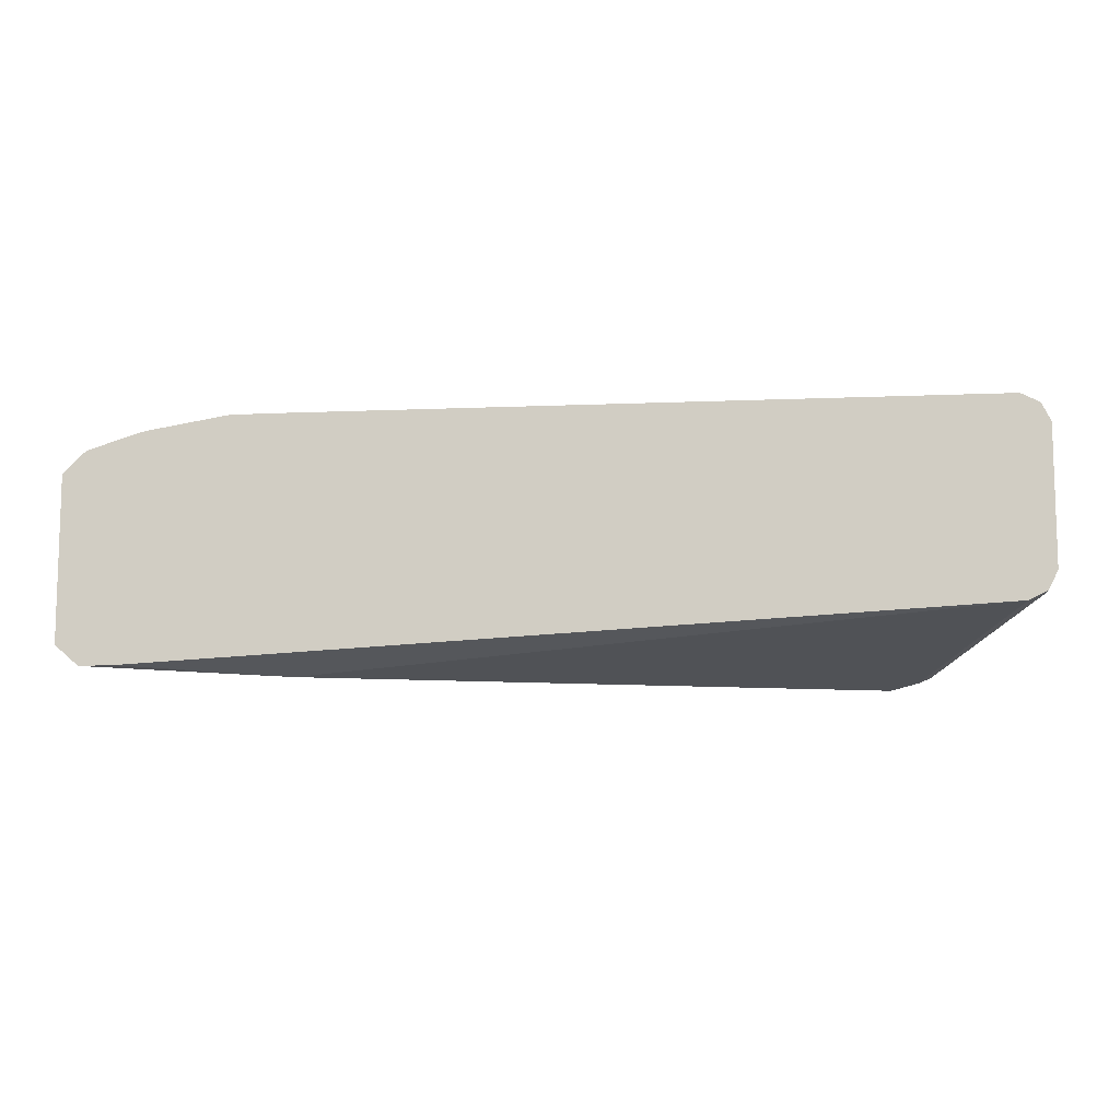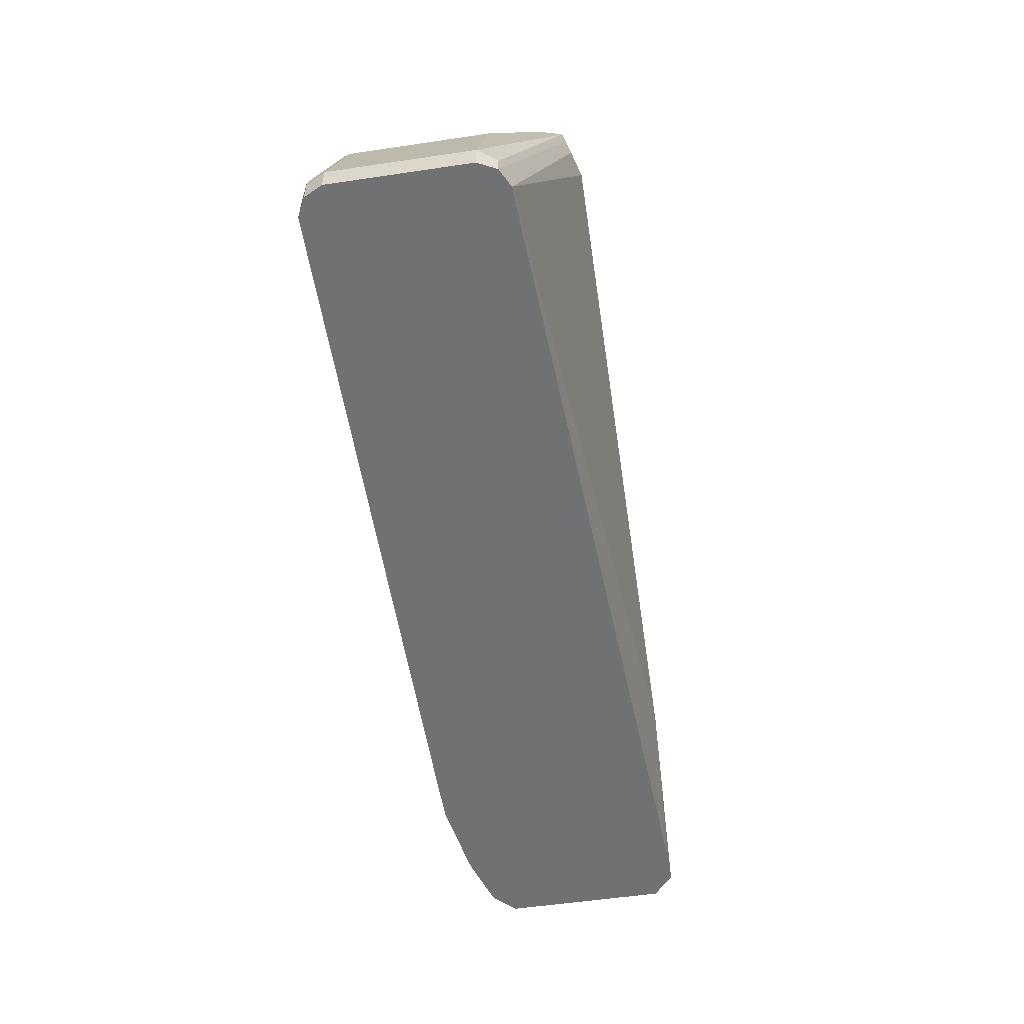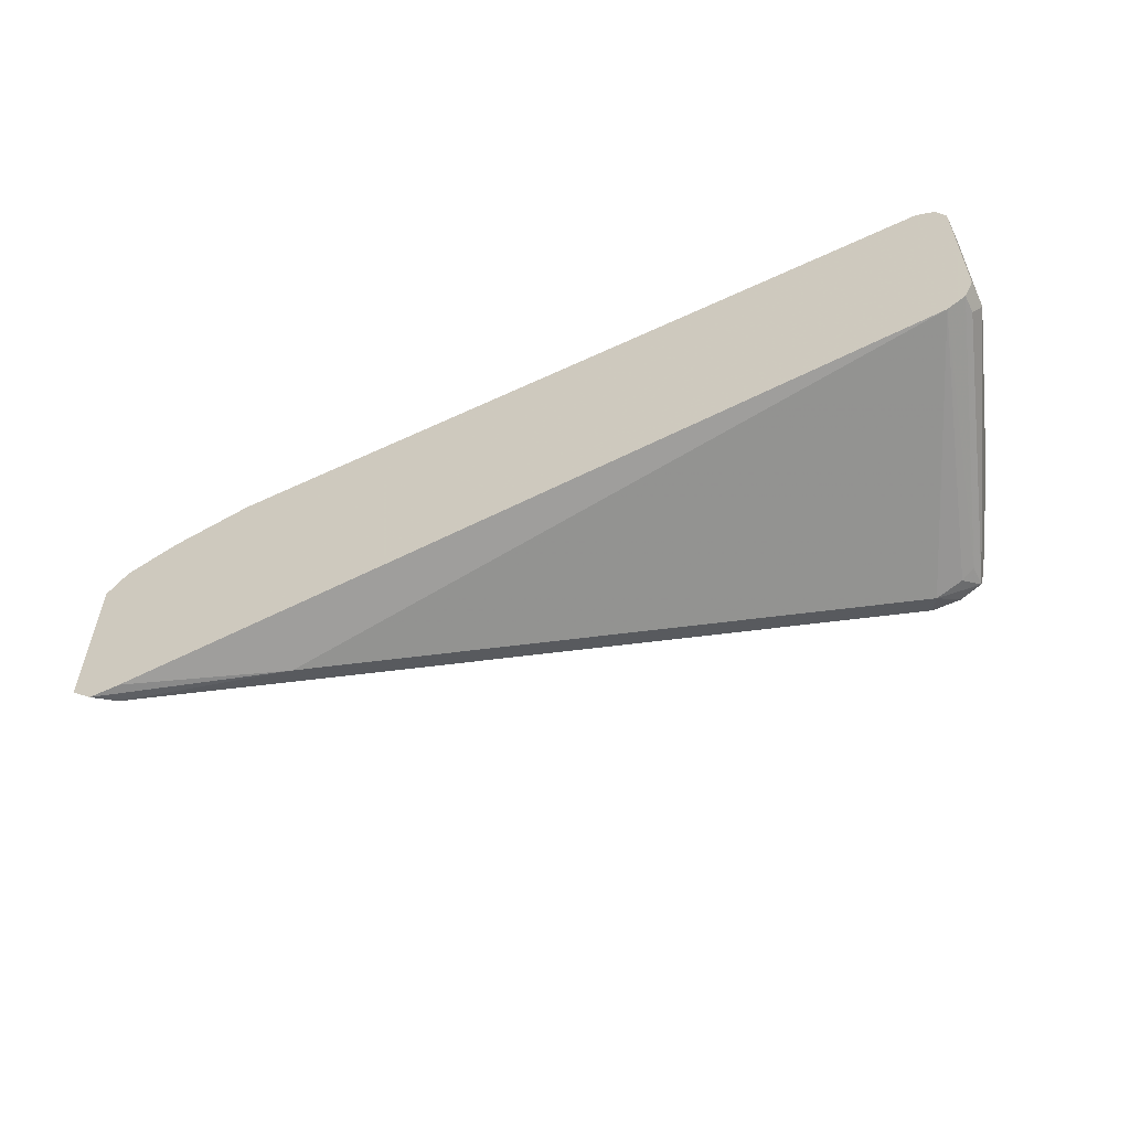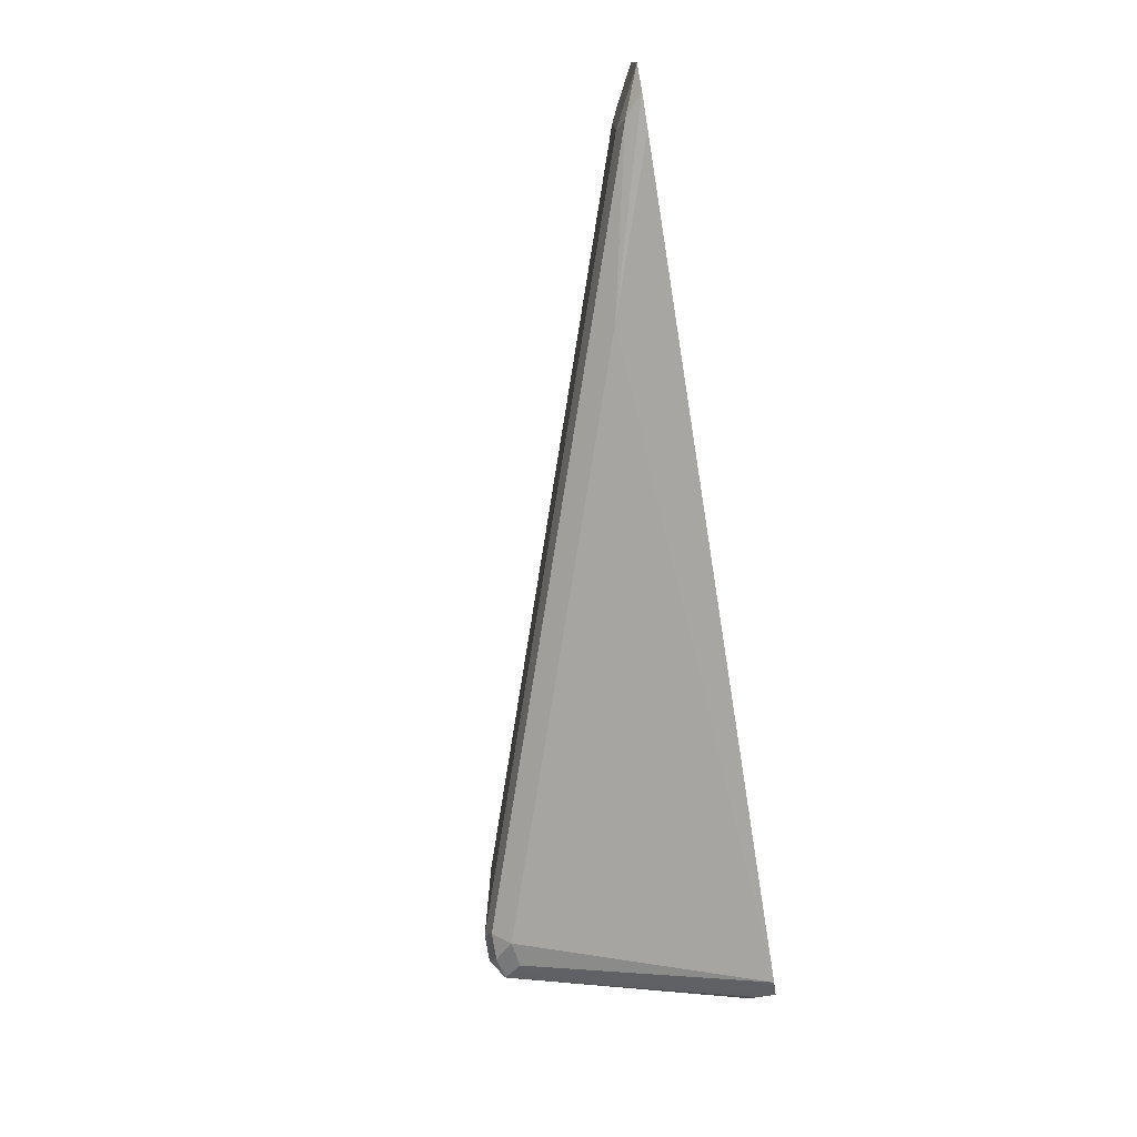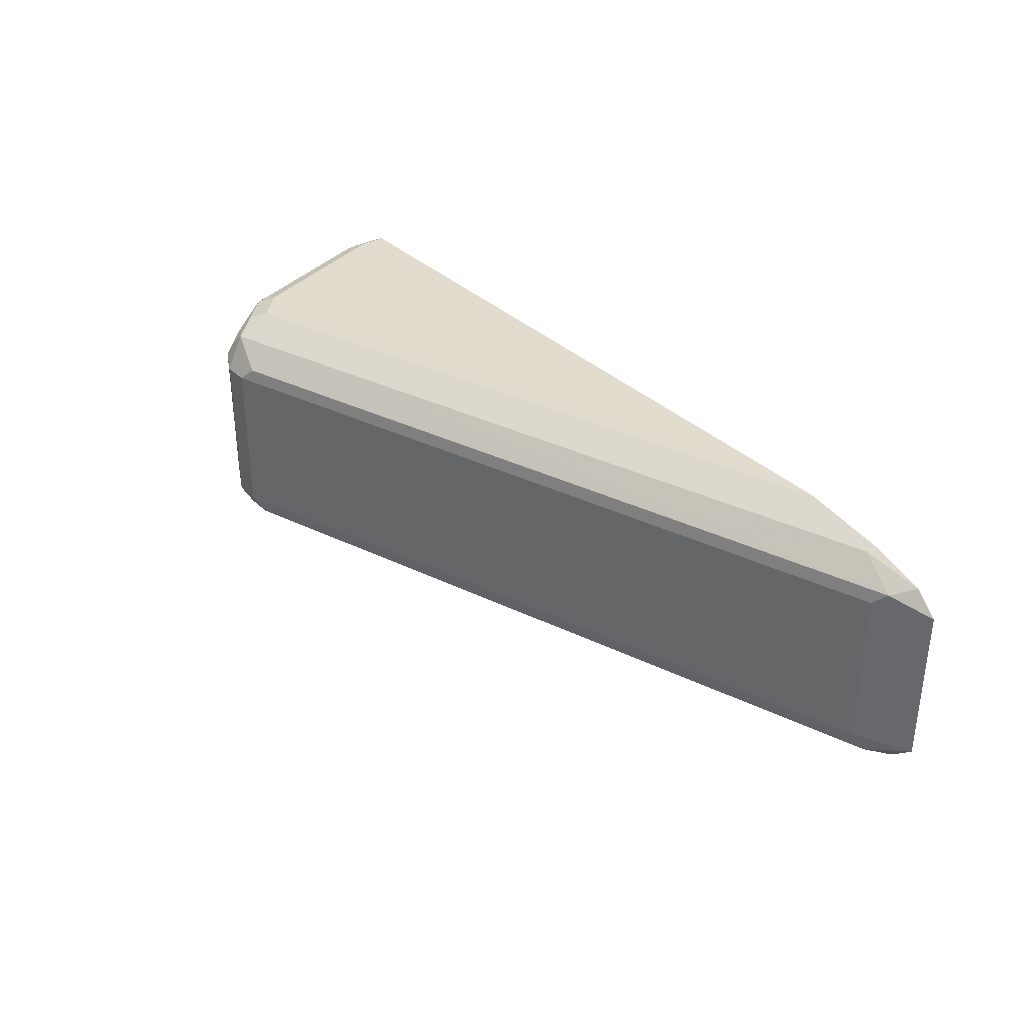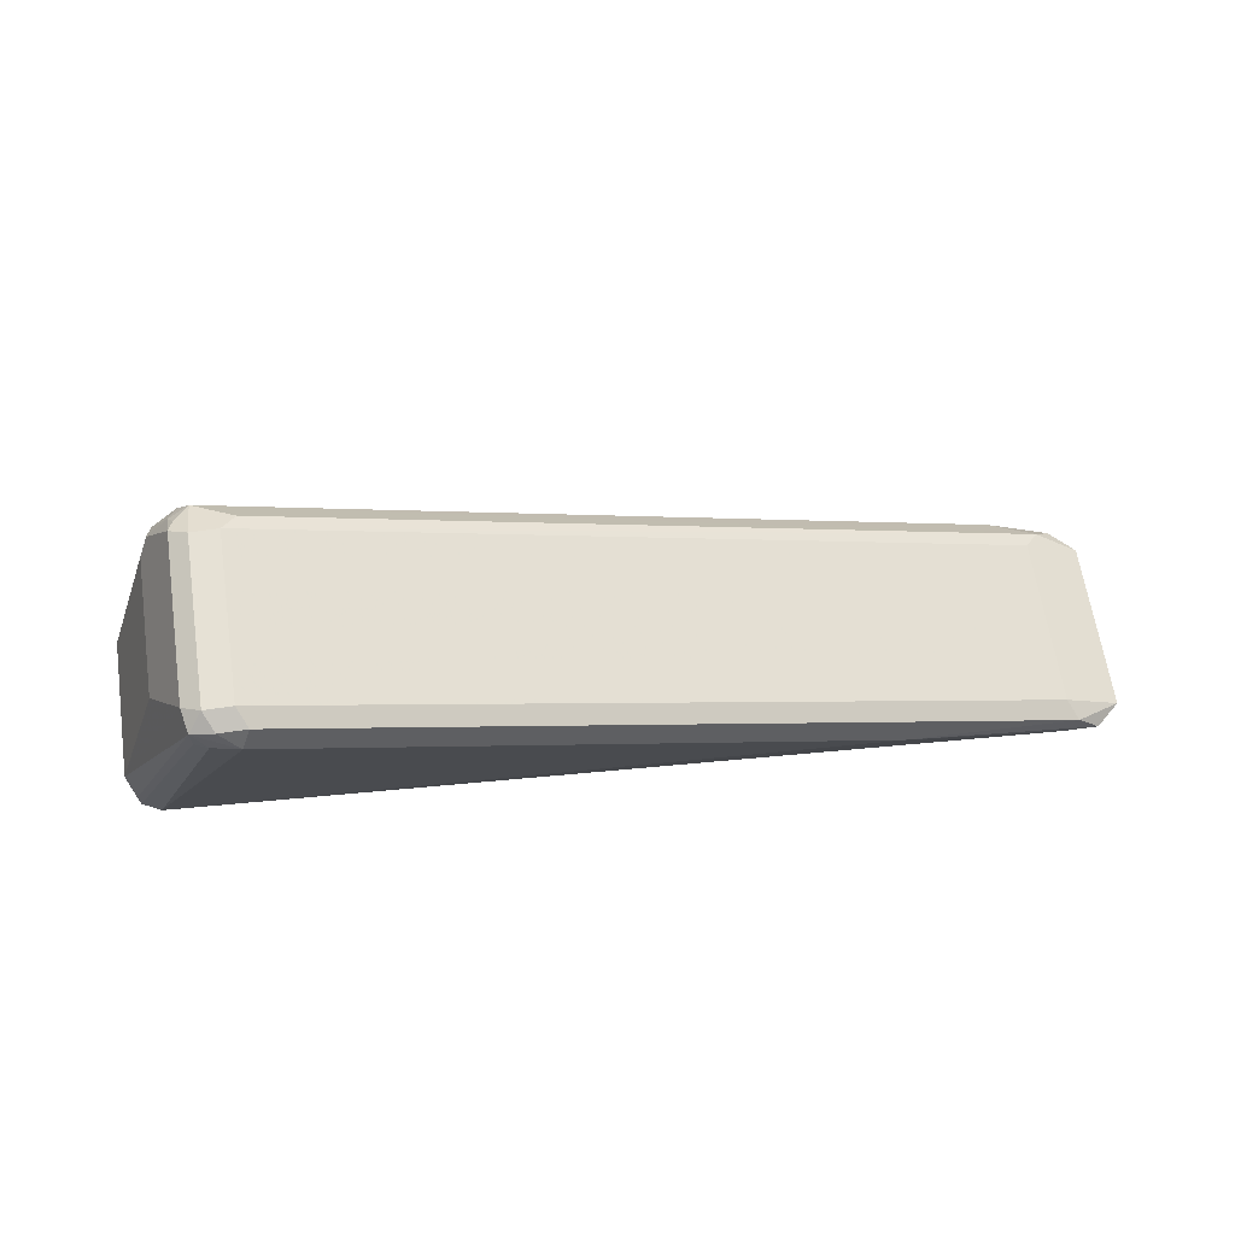
<metadata>
{"format":"obj","ext":"obj","renderer":"f3d","projection":"perspective","resolution":1024,"background":"white","views":[{"elev":-9.8,"azim":6.3,"up":"+Z"},{"elev":-55.1,"azim":98.9,"up":"+Y"},{"elev":-55.3,"azim":26.4,"up":"+Z"},{"elev":-75.4,"azim":-80.7,"up":"+Z"},{"elev":34.1,"azim":-128.2,"up":"+Z"},{"elev":64.7,"azim":171.4,"up":"+Y"}]}
</metadata>
<code>
v 0.1693 -0.03731 0.4704
v 0.1693 -0.03731 0.6021
v -0.3951 -0.03731 0.5925
v -0.3386 -0.03731 0.6019
v -0.3951 -0.03136 0.5895
v -0.2822 -0.01882 0.6021
v 0.1129 0.138 0.5895
v 0.1129 0.1129 0.6021
v 0.1693 -0.01882 0.6021
v -0.3007 -0.03731 0.6021
v 0.1818 -0.01882 0.5958
v 0.1787 -0.009409 0.5974
v 0.1411 0.1035 0.5974
v 0.1317 0.09408 0.6021
v 0.1223 0.1223 0.5974
v 0.127 0.1317 0.5856
v 0.1442 0.1066 0.5895
v 0.1254 0.1442 0.5707
v 0.1223 0.1411 0.5786
v 0.1129 0.1505 0.5644
v 0.1254 0.1442 0.4578
v 0.1129 0.1505 0.4516
v 0.09405 0.1505 0.4516
v 0.08778 0.1442 0.439
v -0.2509 0.03136 0.439
v 0.09405 0.1317 0.4327
v 0.1066 0.1442 0.439
v 0.1223 0.1411 0.4422
v 0.1882 -0.01882 0.4892
v 0.1505 0.09408 0.4892
v 0.1505 0.09408 0.5833
v 0.1882 -0.01882 0.5833
v 0.1818 -0.006268 0.5895
v 0.1882 -0.03731 0.5833
v 0.1818 -0.03731 0.5958
v 0.1882 -0.03731 0.4892
v 0.1818 -0.02509 0.4767
v 0.1818 -0.03731 0.4767
v 0.1223 0.127 0.4422
v 0.1129 0.1293 0.4375
v -0.301 1.86e-06 0.4327
v -0.4201 -0.02509 0.439
v -0.4139 -0.01882 0.4516
v -0.4139 -0.01882 0.5644
v -0.4233 -0.02352 0.5739
v -0.4509 -0.03731 0.4516
v -0.4347 -0.03731 0.4375
v -0.4116 -0.03731 0.4377
v -0.4509 -0.03731 0.5644
v -0.4353 -0.03731 0.58
v -0.4002 -0.03731 0.5912
v 0.08466 0.1458 0.5739
v 0.09405 0.1505 0.5644
f 40 26 28
f 28 26 27
f 26 1 41
f 25 26 41
f 43 44 23
f 43 25 42
f 43 23 25
f 43 45 44
f 40 1 26
f 42 25 41
f 38 37 36
f 36 34 1
f 39 38 1
f 39 1 40
f 39 40 28
f 39 28 38
f 38 28 37
f 37 28 29
f 37 29 36
f 36 29 34
f 34 2 1
f 43 46 45
f 38 36 1
f 43 42 46
f 20 23 53
f 47 48 46
f 29 30 32
f 34 29 32
f 44 45 53
f 44 53 23
f 35 11 2
f 20 53 7
f 52 7 53
f 52 53 45
f 52 45 7
f 5 7 45
f 50 49 3
f 51 50 3
f 51 3 5
f 51 5 50
f 50 5 45
f 50 45 49
f 49 45 46
f 49 46 3
f 3 46 1
f 48 1 46
f 48 41 1
f 47 42 41
f 47 41 48
f 47 46 42
f 35 2 34
f 35 34 11
f 11 34 32
f 16 17 18
f 16 13 17
f 15 14 13
f 15 13 16
f 15 16 7
f 15 7 8
f 15 8 14
f 9 14 8
f 9 13 14
f 9 12 13
f 19 16 18
f 9 11 12
f 10 2 9
f 10 4 2
f 6 4 10
f 6 10 9
f 6 9 8
f 6 8 7
f 6 5 4
f 4 5 3
f 4 3 2
f 2 3 1
f 9 2 11
f 19 7 16
f 6 7 5
f 19 18 20
f 19 20 7
f 11 32 12
f 33 17 13
f 33 12 32
f 33 32 17
f 31 18 17
f 31 17 32
f 31 32 30
f 31 30 18
f 21 18 30
f 21 30 29
f 33 13 12
f 22 21 28
f 21 29 28
f 22 20 21
f 24 23 22
f 24 25 23
f 22 23 20
f 24 27 26
f 24 22 27
f 22 28 27
f 24 26 25
f 21 20 18

</code>
